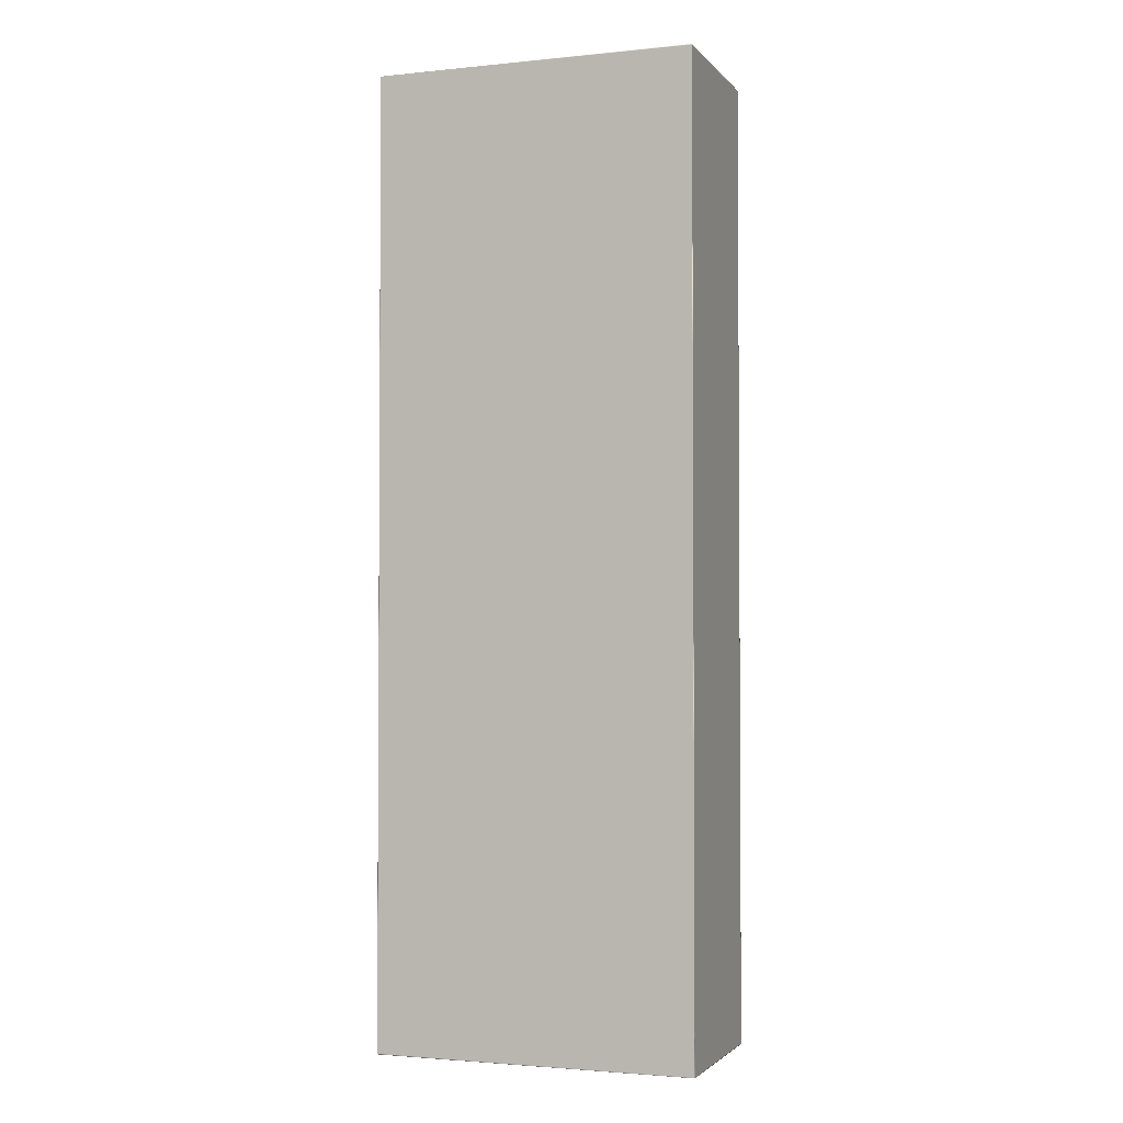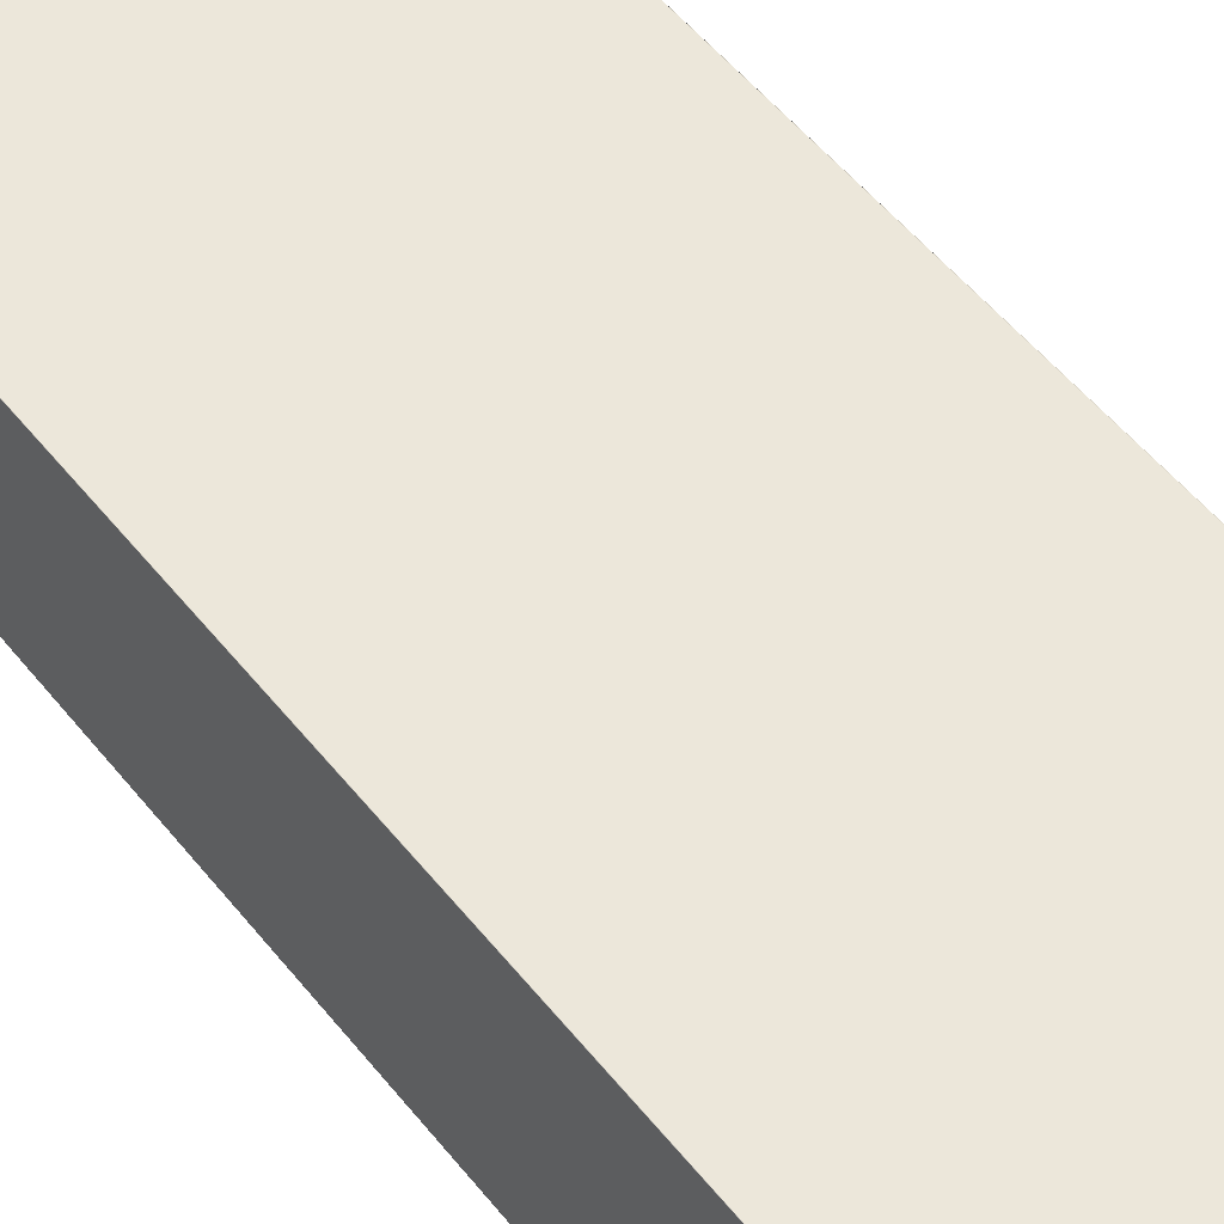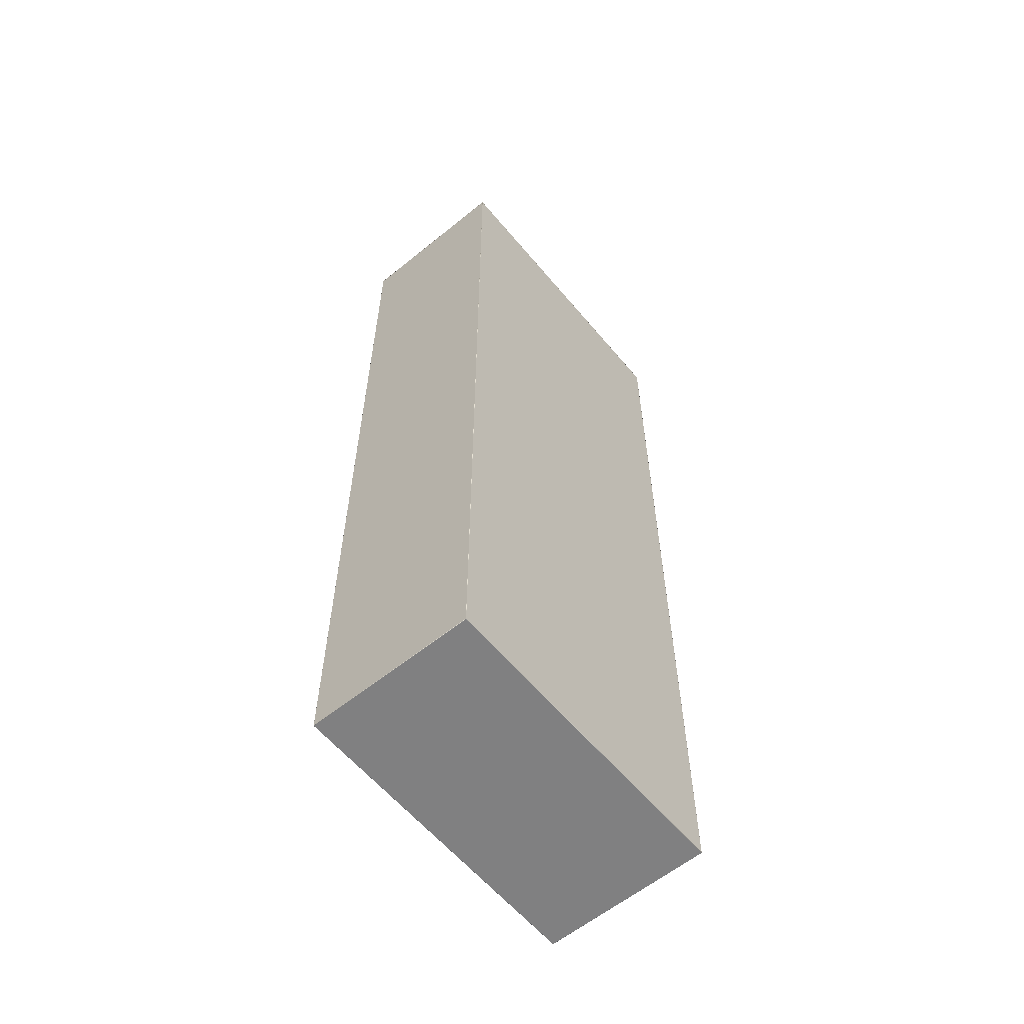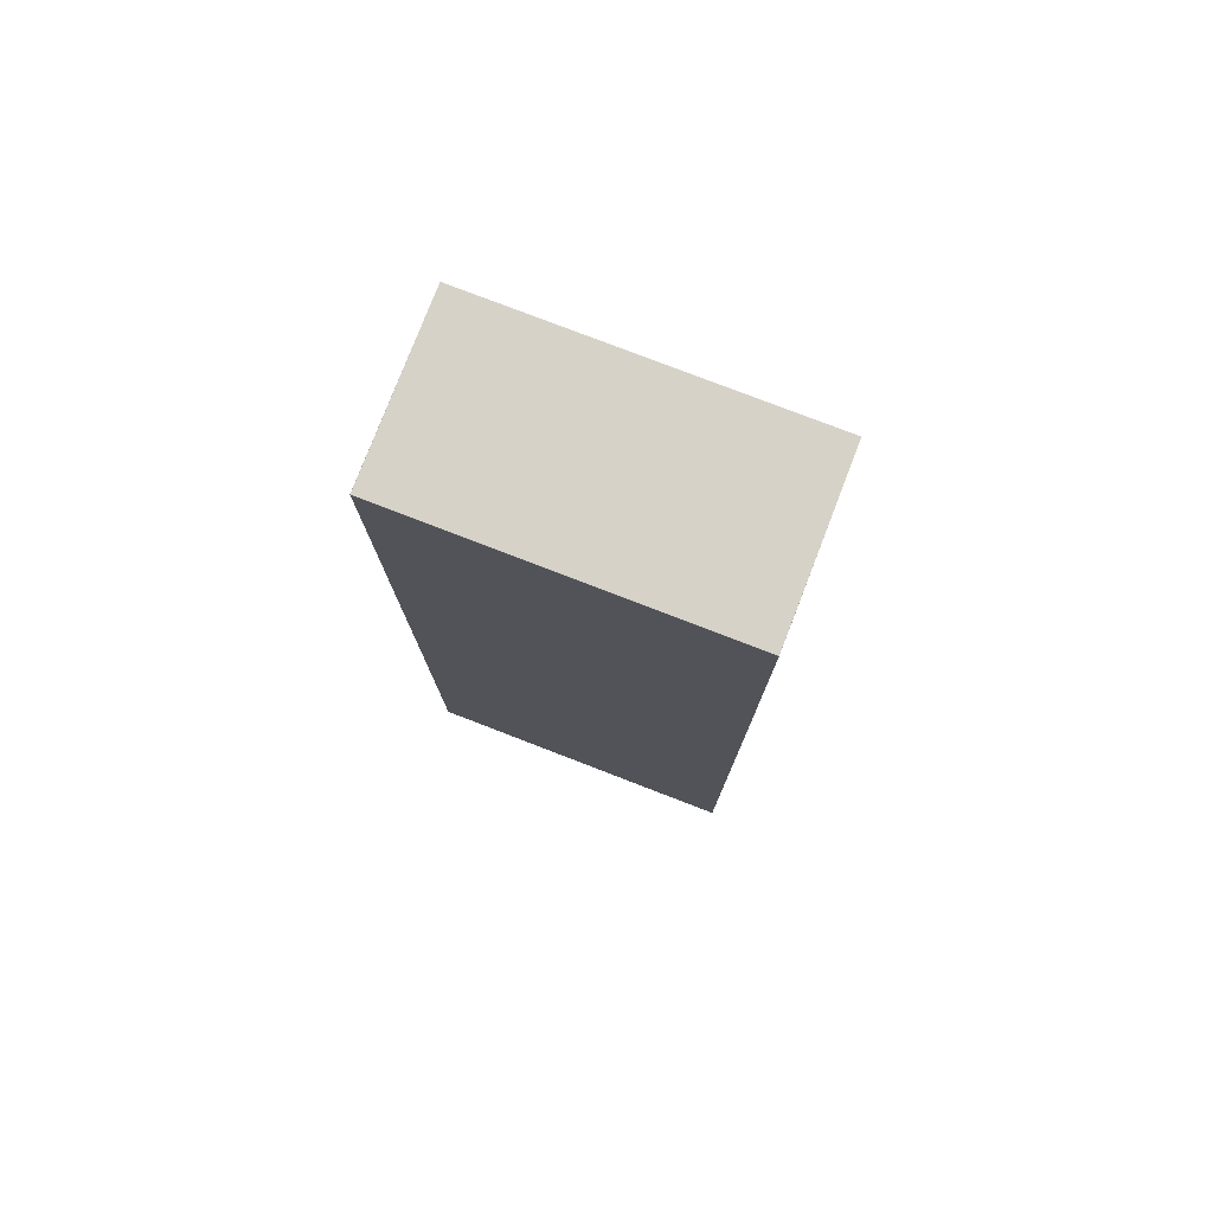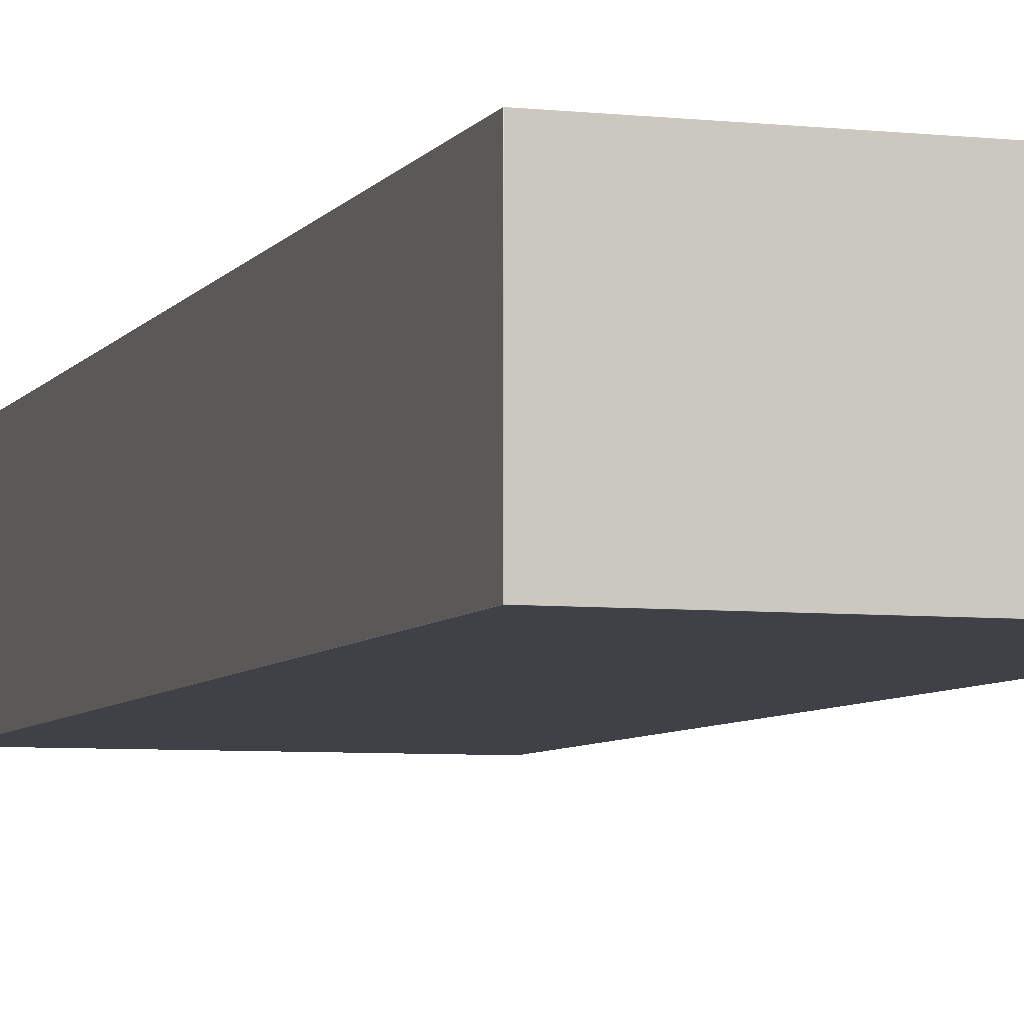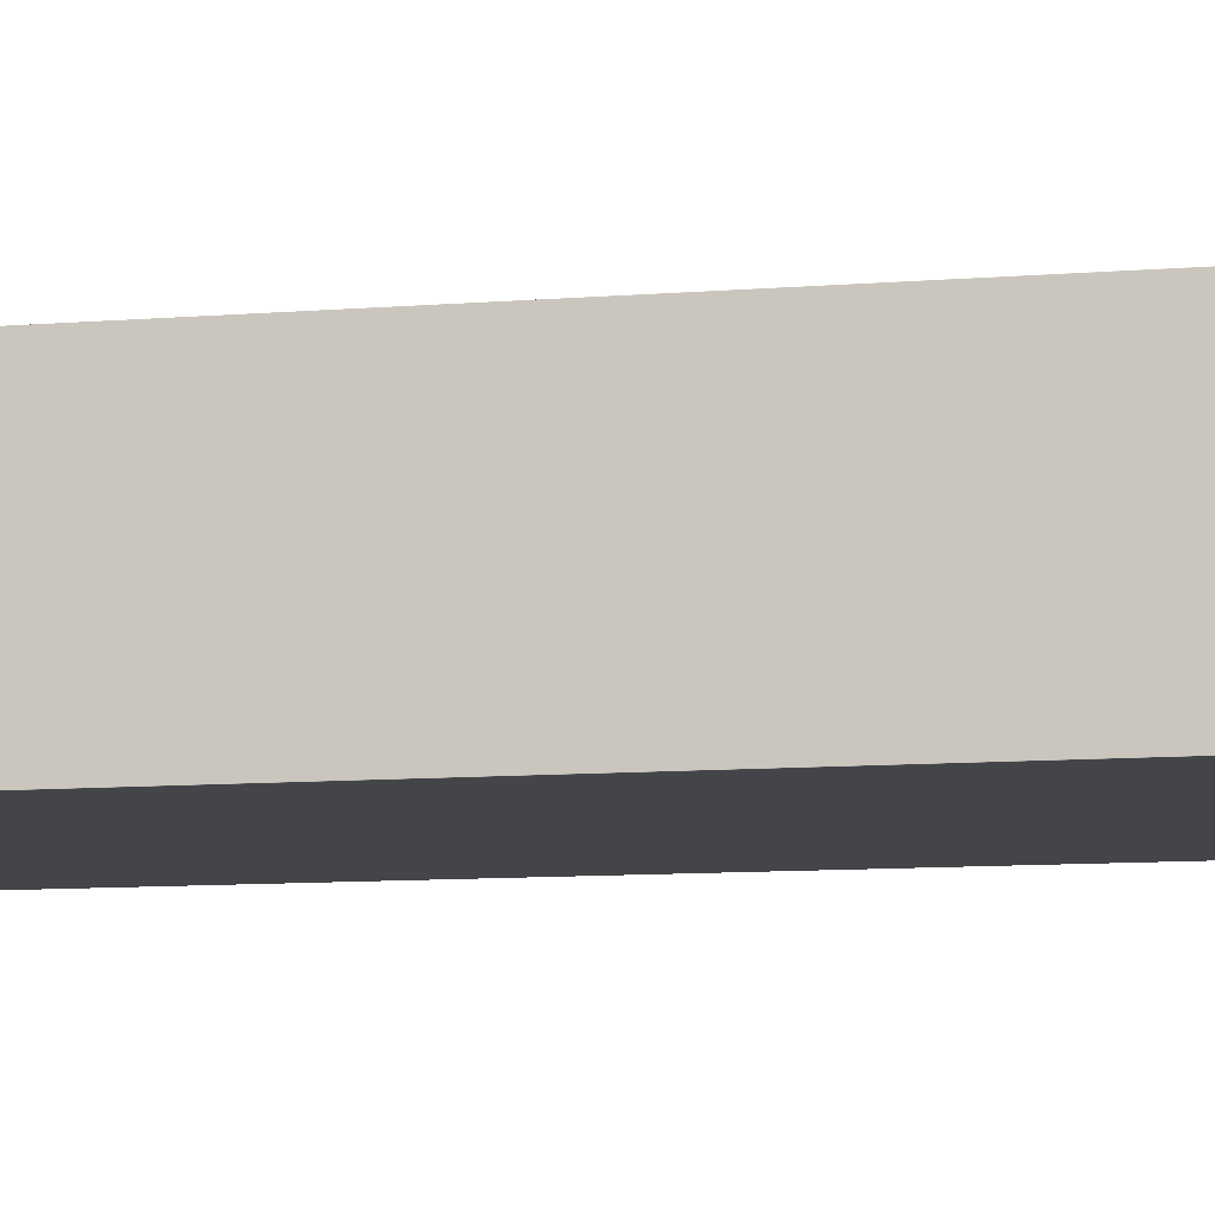
<metadata>
{"format":"obj","ext":"obj","renderer":"f3d","projection":"perspective","resolution":1024,"background":"white","views":[{"elev":-2.4,"azim":-160.3,"up":"+Z"},{"elev":51.1,"azim":143.1,"up":"+Y"},{"elev":-60.0,"azim":-50.3,"up":"+Z"},{"elev":78.1,"azim":21.1,"up":"+Z"},{"elev":-6.0,"azim":-18.1,"up":"+Y"},{"elev":-9.1,"azim":102.8,"up":"+Y"}]}
</metadata>
<code>
v -0.1022 -0.05379 -1.965e-05
v -0.1022 0.05379 -1.903e-05
v 0.1022 0.05388 0.6134
v 0.1022 0.05388 0.0004776
v -0.1022 -0.05381 0.6139
v -0.1022 0.05381 0.6139
v -0.1022 -0.05388 0.0004598
v -0.1022 -0.05388 0.6134
v 0.1022 0.05381 0.6139
v -0.1023 0.05381 0.6135
v -0.1023 0.05381 0.0003567
v -0.1023 -0.05388 -1.965e-05
v -0.1023 -0.05388 0.6139
v -0.1023 0.05388 0.6139
v -0.1023 0.05388 -1.903e-05
v -0.1023 -0.05381 0.6135
v -0.1023 -0.05381 0.0003567
v 0.1023 -0.05388 0.6139
v 0.1023 -0.05388 -1.965e-05
v 0.1023 0.05376 0.6132
v 0.1023 0.05376 0.0006483
v 0.1023 -0.05376 0.0006483
v 0.1023 -0.05376 0.6132
v 0.1023 0.05388 0.6139
v 0.1023 0.05388 -1.965e-05
v 0.1022 -0.05388 0.0004598
v 0.1022 -0.05388 0.6134
v 0.1022 -0.05381 0.6139
v -0.1022 0.05388 0.6134
v -0.1022 0.05388 0.0004782
v 0.1022 -0.05379 -1.965e-05
v 0.1022 0.05379 -1.965e-05
f 13 18 5
f 5 18 28
f 24 14 9
f 9 14 6
f 18 24 28
f 28 24 9
f 14 13 6
f 6 13 5
f 5 28 6
f 6 28 9
f 14 24 29
f 29 24 3
f 15 14 30
f 30 14 29
f 25 15 4
f 4 15 30
f 24 25 3
f 3 25 4
f 29 3 30
f 30 3 4
f 12 13 17
f 17 13 16
f 14 15 10
f 10 15 11
f 15 12 11
f 11 12 17
f 13 14 16
f 16 14 10
f 11 17 10
f 10 17 16
f 18 19 23
f 23 19 22
f 25 24 21
f 21 24 20
f 24 18 20
f 20 18 23
f 19 25 22
f 22 25 21
f 20 23 21
f 21 23 22
f 19 12 31
f 31 12 1
f 15 25 2
f 2 25 32
f 25 19 32
f 32 19 31
f 12 15 1
f 1 15 2
f 31 1 32
f 32 1 2
f 19 18 26
f 26 18 27
f 12 19 7
f 7 19 26
f 13 12 8
f 8 12 7
f 18 13 27
f 27 13 8
f 26 27 7
f 7 27 8

</code>
